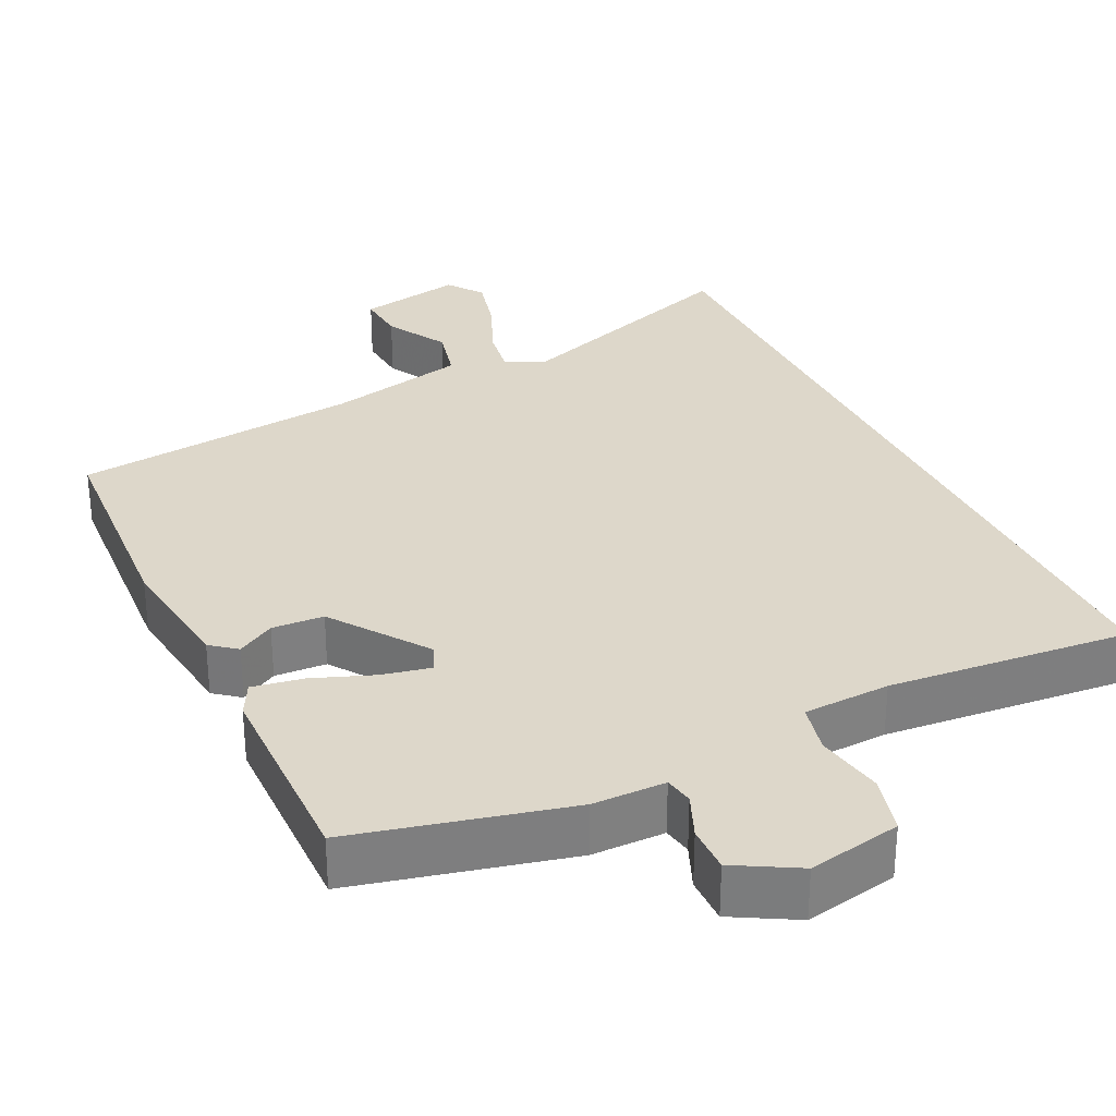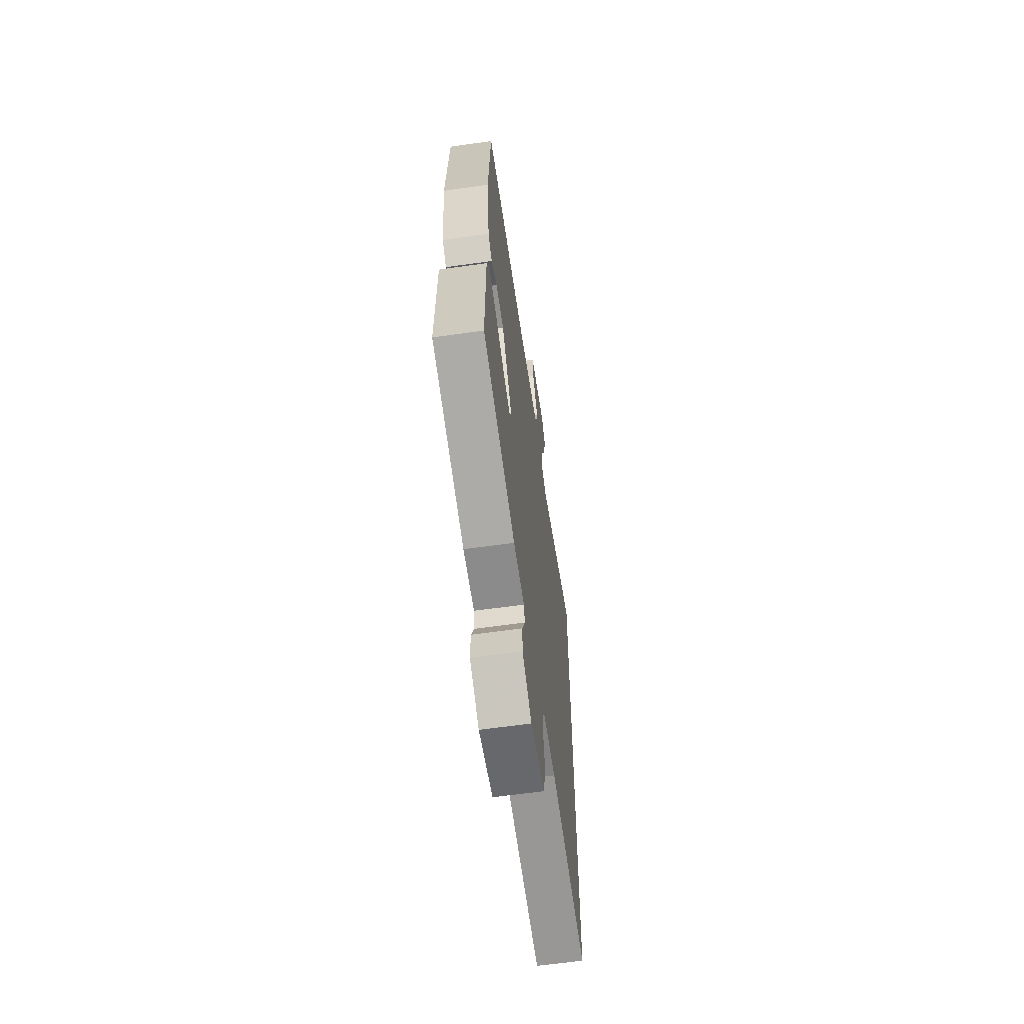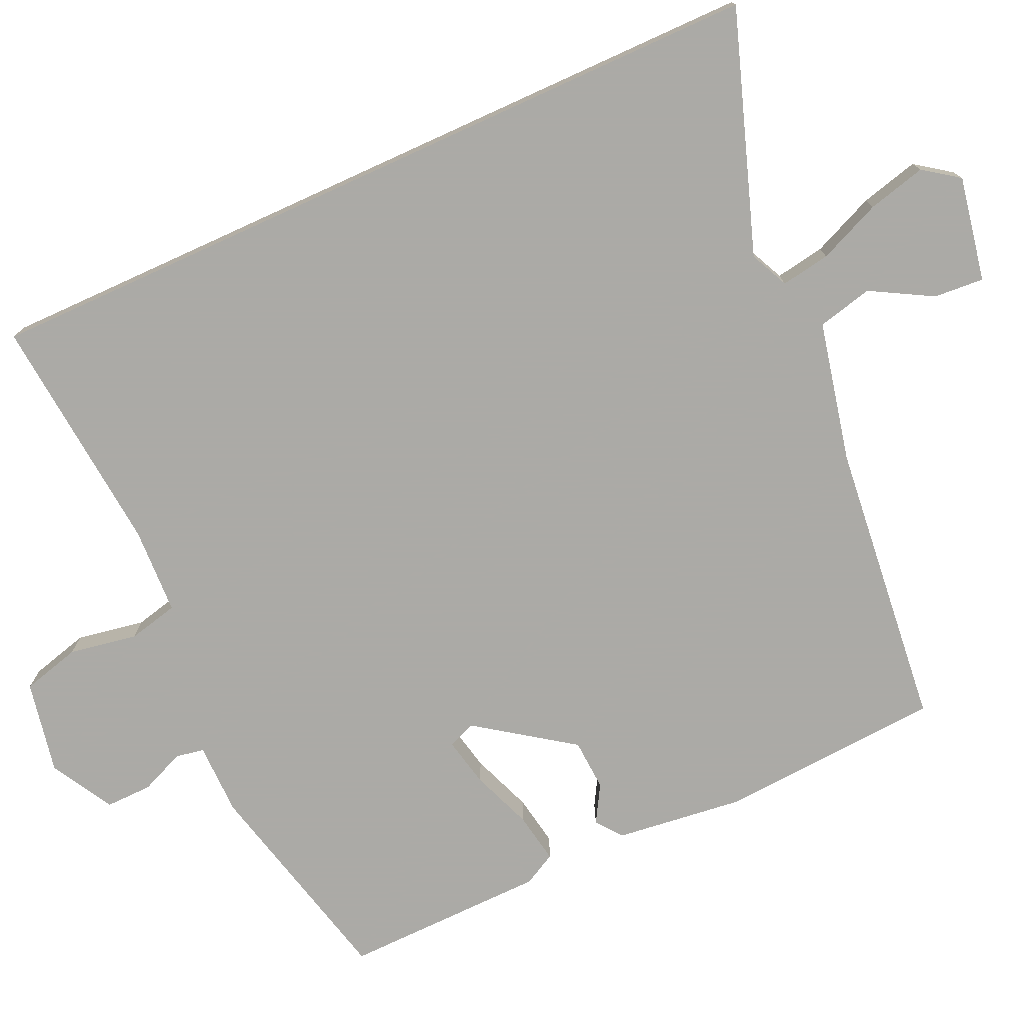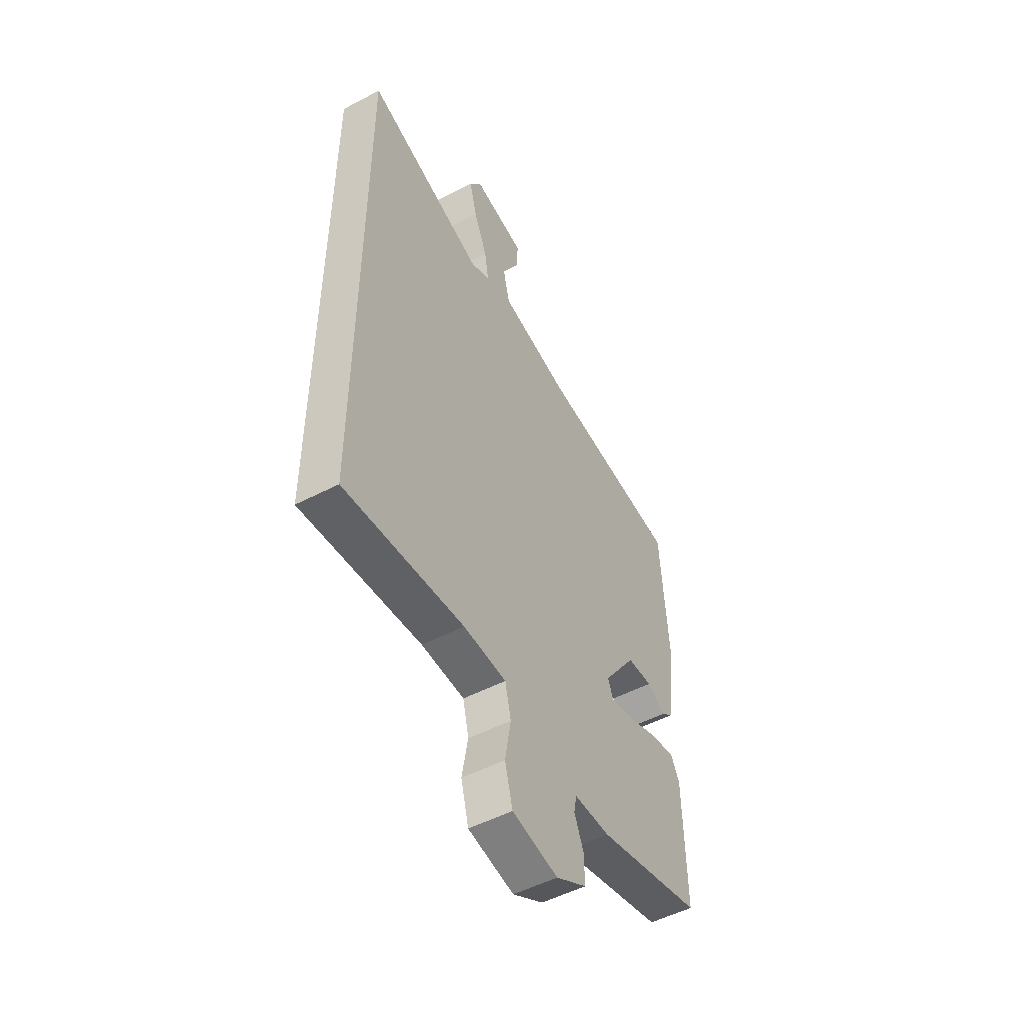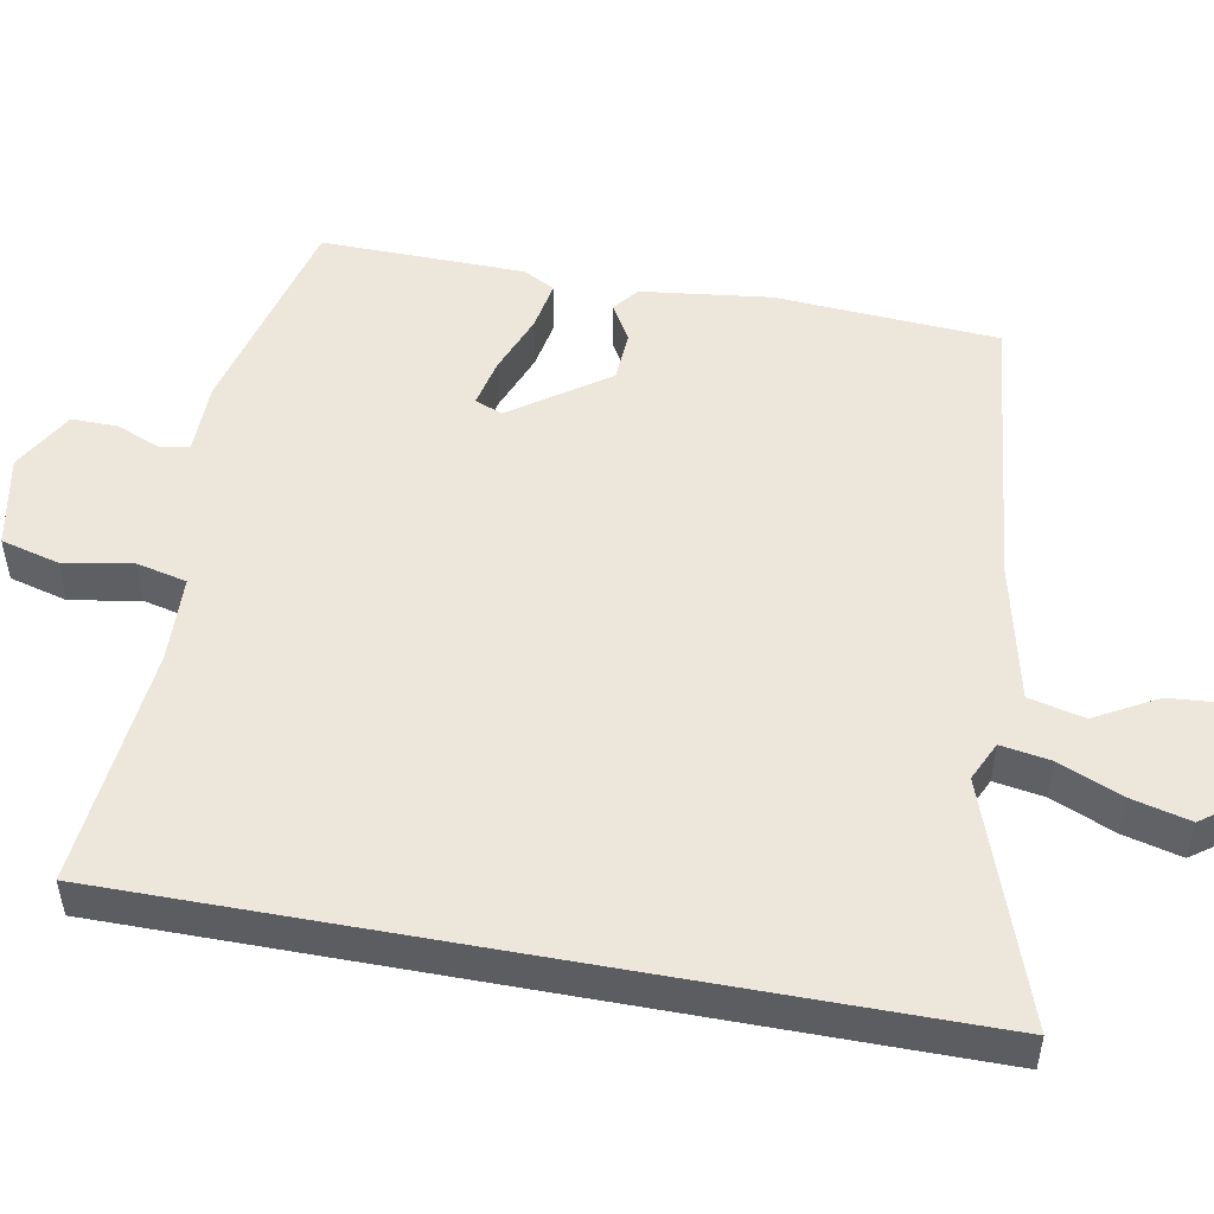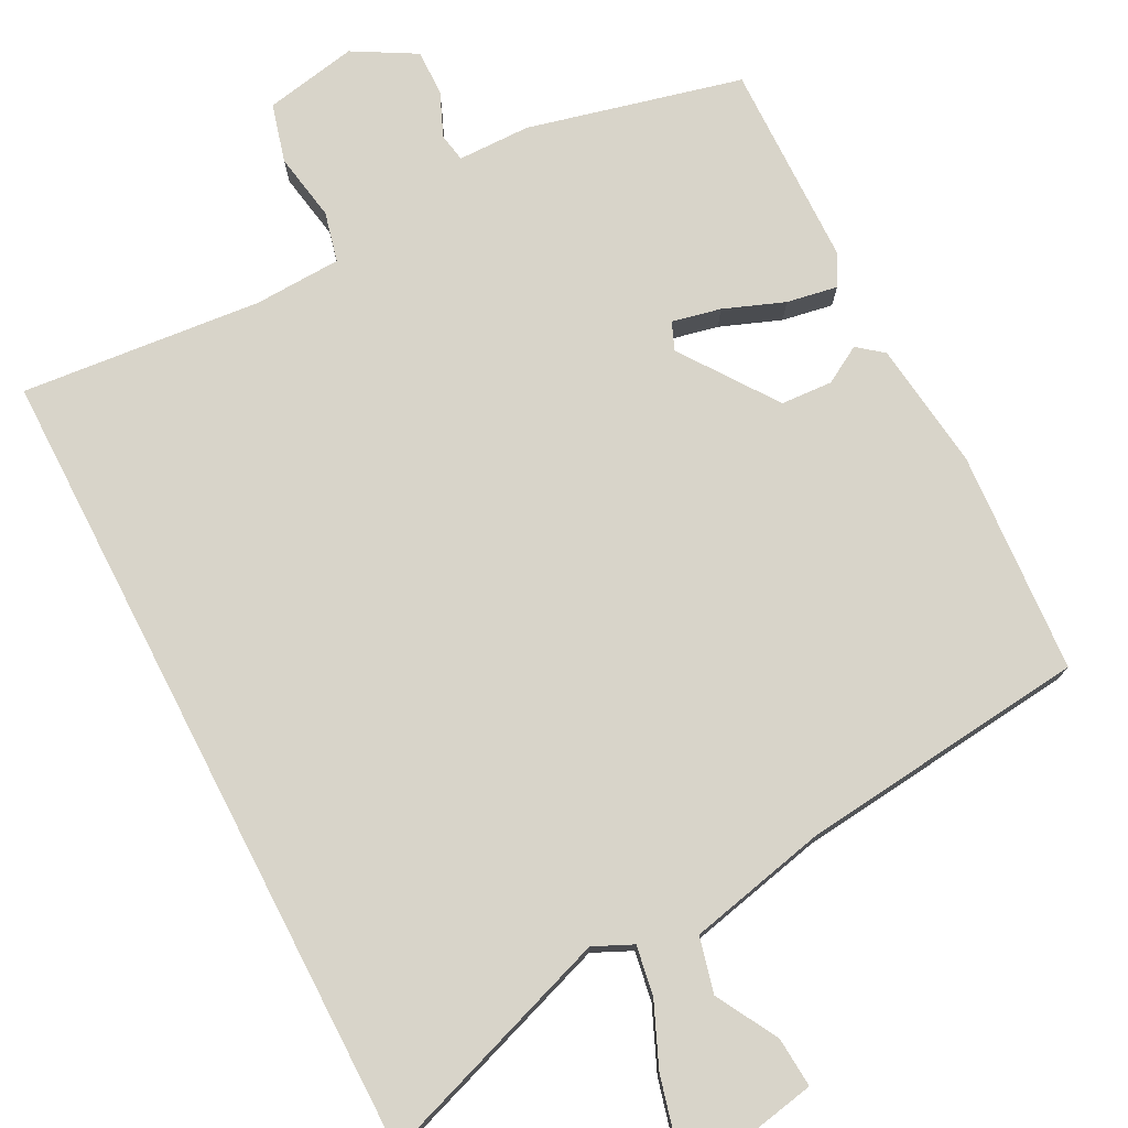
<metadata>
{"format":"obj","ext":"obj","renderer":"f3d","projection":"perspective","resolution":1024,"background":"white","views":[{"elev":30.9,"azim":154.1,"up":"+Y"},{"elev":-63.2,"azim":98.1,"up":"+Z"},{"elev":-75.9,"azim":-65.5,"up":"+Y"},{"elev":-50.9,"azim":-60.2,"up":"+Z"},{"elev":50.6,"azim":-79.5,"up":"+Y"},{"elev":75.6,"azim":-27.3,"up":"+Y"}]}
</metadata>
<code>
v -0.5 0.07 0.585
v -0.18 0.07 0.474
v -0.128 0.07 0.498
v -0.139 0.07 0.564
v -0.175 0.07 0.648
v -0.195 0.07 0.726
v -0.161 0.07 0.773
v -0.021 0.07 0.746
v -0.026 0.07 0.679
v -0.072 0.07 0.597
v -0.054 0.07 0.523
v 0.133 0.07 0.481
v 0.517 0.07 0.439
v 0.537 0.07 0.142
v 0.516 0.07 -0.03
v 0.482 0.07 -0.057
v 0.432 0.07 -0.028
v 0.363 0.07 -0.032
v 0.273 0.07 -0.159
v 0.288 0.07 -0.196
v 0.353 0.07 -0.182
v 0.434 0.07 -0.151
v 0.502 0.07 -0.139
v 0.525 0.07 -0.182
v 0.53 0.07 -0.454
v 0.244 0.07 -0.524
v 0.147 0.07 -0.525
v 0.14 0.07 -0.563
v 0.165 0.07 -0.622
v 0.166 0.07 -0.684
v 0.083 0.07 -0.731
v -0.041 0.07 -0.707
v -0.062 0.07 -0.629
v -0.046 0.07 -0.538
v -0.062 0.07 -0.471
v -0.178 0.07 -0.466
v -0.5 0.07 -0.496
v -0.5 0 0.585
v -0.18 0 0.474
v -0.128 0 0.498
v -0.139 0 0.564
v -0.175 0 0.648
v -0.195 0 0.726
v -0.161 0 0.773
v -0.021 0 0.746
v -0.026 0 0.679
v -0.072 0 0.597
v -0.054 0 0.523
v 0.133 0 0.481
v 0.517 0 0.439
v 0.537 0 0.142
v 0.516 0 -0.03
v 0.482 0 -0.057
v 0.432 0 -0.028
v 0.363 0 -0.032
v 0.273 0 -0.159
v 0.288 0 -0.196
v 0.353 0 -0.182
v 0.434 0 -0.151
v 0.502 0 -0.139
v 0.525 0 -0.182
v 0.53 0 -0.454
v 0.244 0 -0.524
v 0.147 0 -0.525
v 0.14 0 -0.563
v 0.165 0 -0.622
v 0.166 0 -0.684
v 0.083 0 -0.731
v -0.041 0 -0.707
v -0.062 0 -0.629
v -0.046 0 -0.538
v -0.062 0 -0.471
v -0.178 0 -0.466
v -0.5 0 -0.496
f 36 37 1 2
f 35 36 2 3
f 34 35 3
f 31 32 33 34
f 31 34 3
f 28 29 30 31
f 27 28 31 3
f 26 27 3 4
f 21 22 23 24
f 20 21 24 25
f 14 15 16 17
f 12 13 14 17
f 11 12 17 18
f 7 8 9 10
f 7 10 11
f 4 5 6 7
f 4 7 11
f 20 25 26
f 19 20 26 4
f 4 11 18 19
f 39 38 74 73
f 40 39 73 72
f 40 72 71
f 71 70 69 68
f 40 71 68
f 68 67 66 65
f 40 68 65 64
f 41 40 64 63
f 61 60 59 58
f 62 61 58 57
f 54 53 52 51
f 54 51 50 49
f 55 54 49 48
f 47 46 45 44
f 48 47 44
f 44 43 42 41
f 48 44 41
f 63 62 57
f 41 63 57 56
f 56 55 48 41
f 1 38 39 2
f 2 39 40 3
f 3 40 41 4
f 4 41 42 5
f 5 42 43 6
f 6 43 44 7
f 7 44 45 8
f 8 45 46 9
f 9 46 47 10
f 10 47 48 11
f 11 48 49 12
f 12 49 50 13
f 13 50 51 14
f 14 51 52 15
f 15 52 53 16
f 16 53 54 17
f 17 54 55 18
f 18 55 56 19
f 19 56 57 20
f 20 57 58 21
f 21 58 59 22
f 22 59 60 23
f 23 60 61 24
f 24 61 62 25
f 25 62 63 26
f 26 63 64 27
f 27 64 65 28
f 28 65 66 29
f 29 66 67 30
f 30 67 68 31
f 31 68 69 32
f 32 69 70 33
f 33 70 71 34
f 34 71 72 35
f 35 72 73 36
f 36 73 74 37
f 37 74 38 1

</code>
